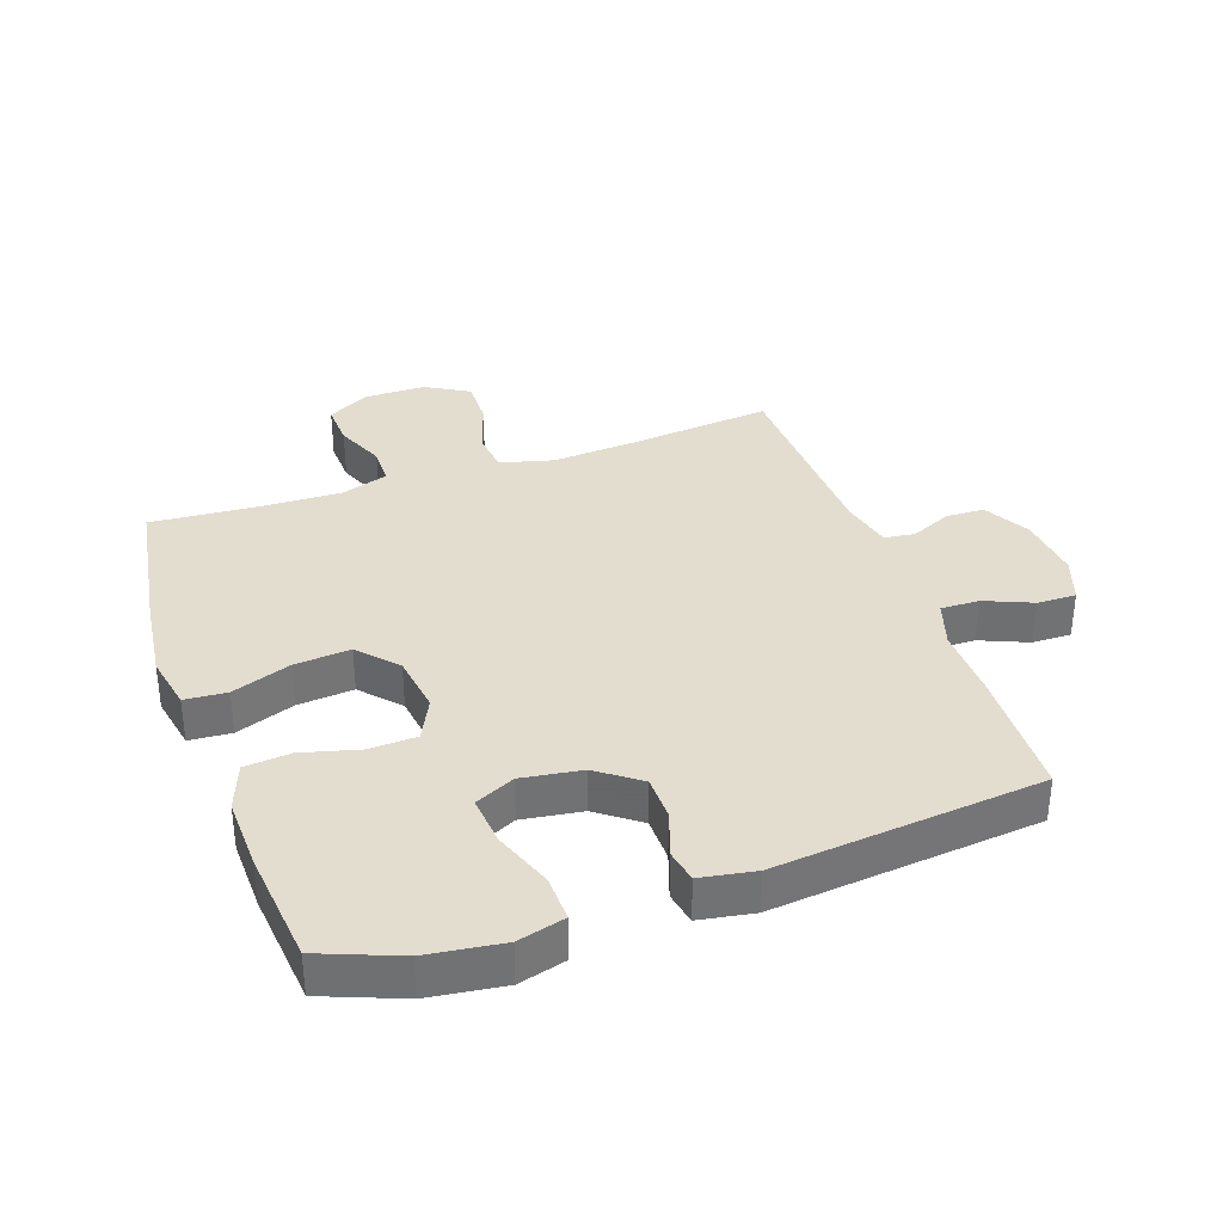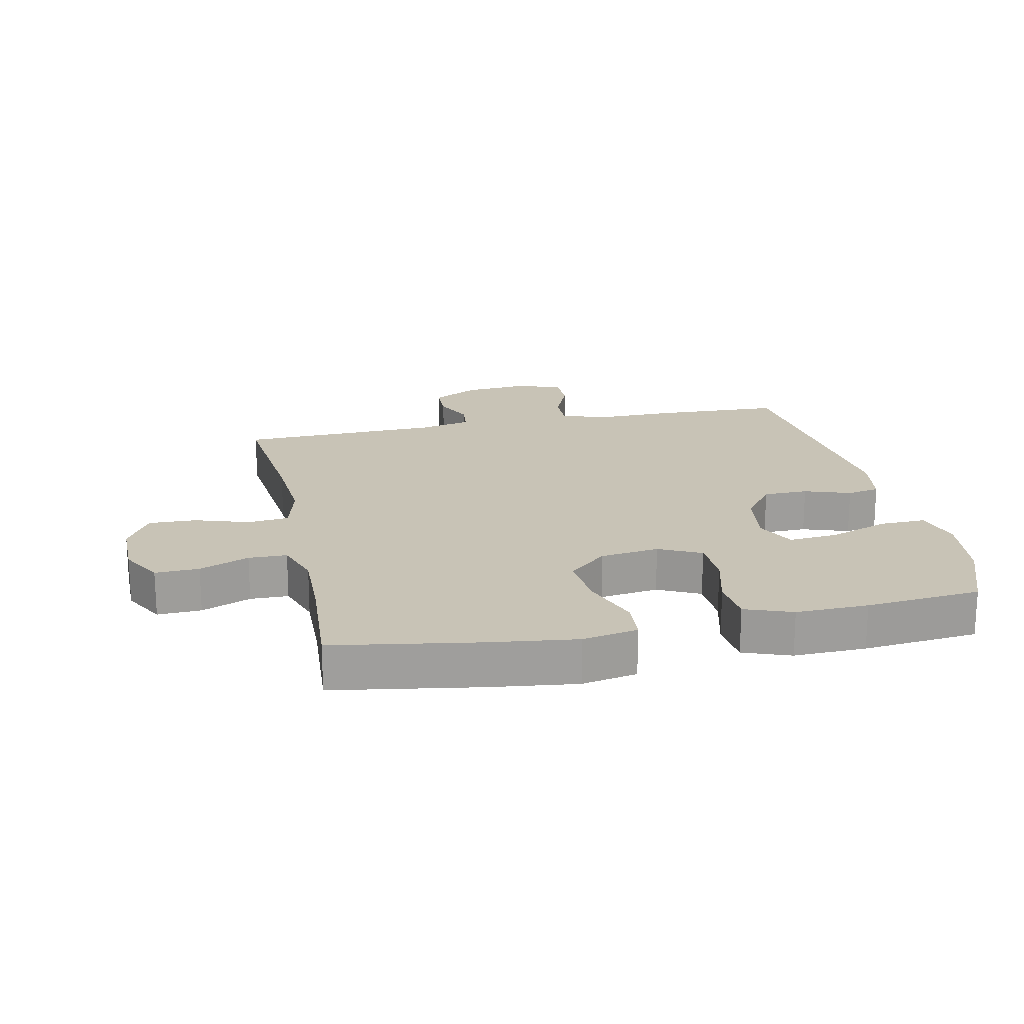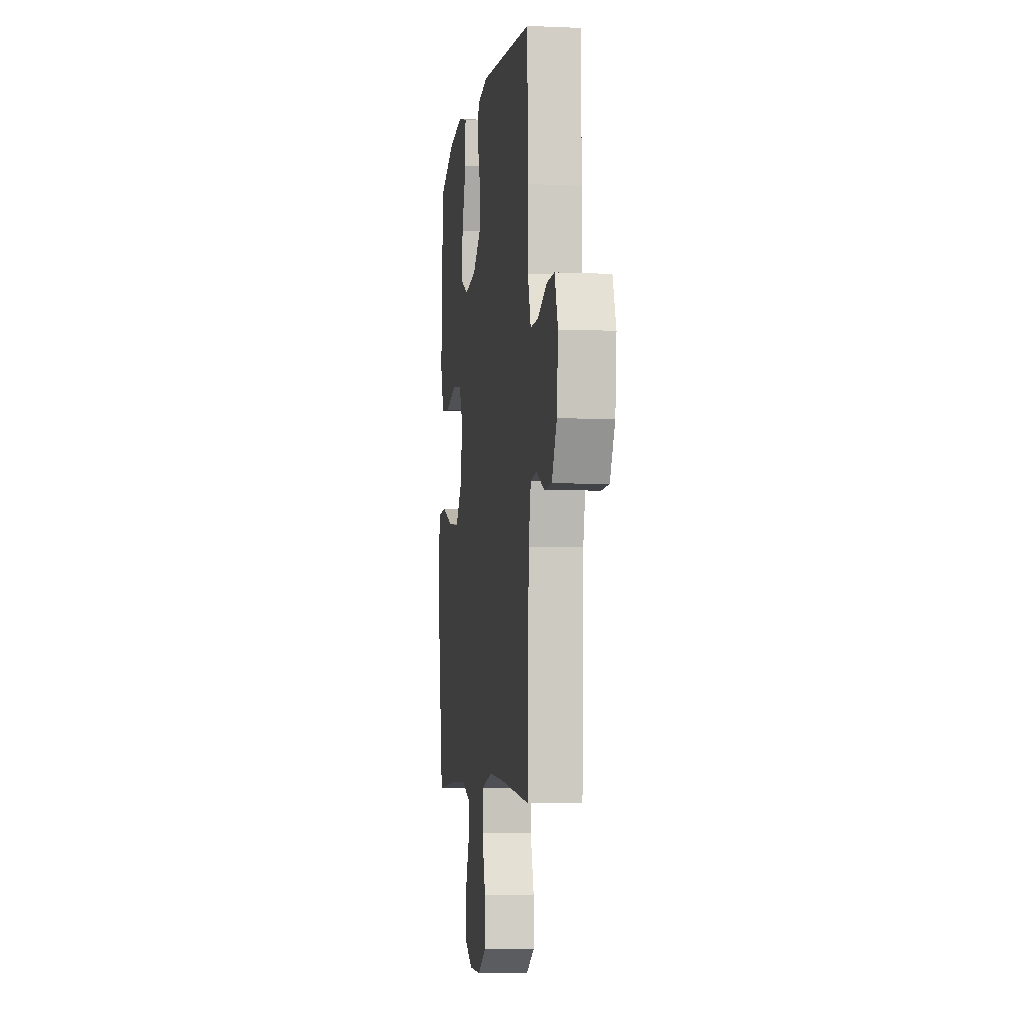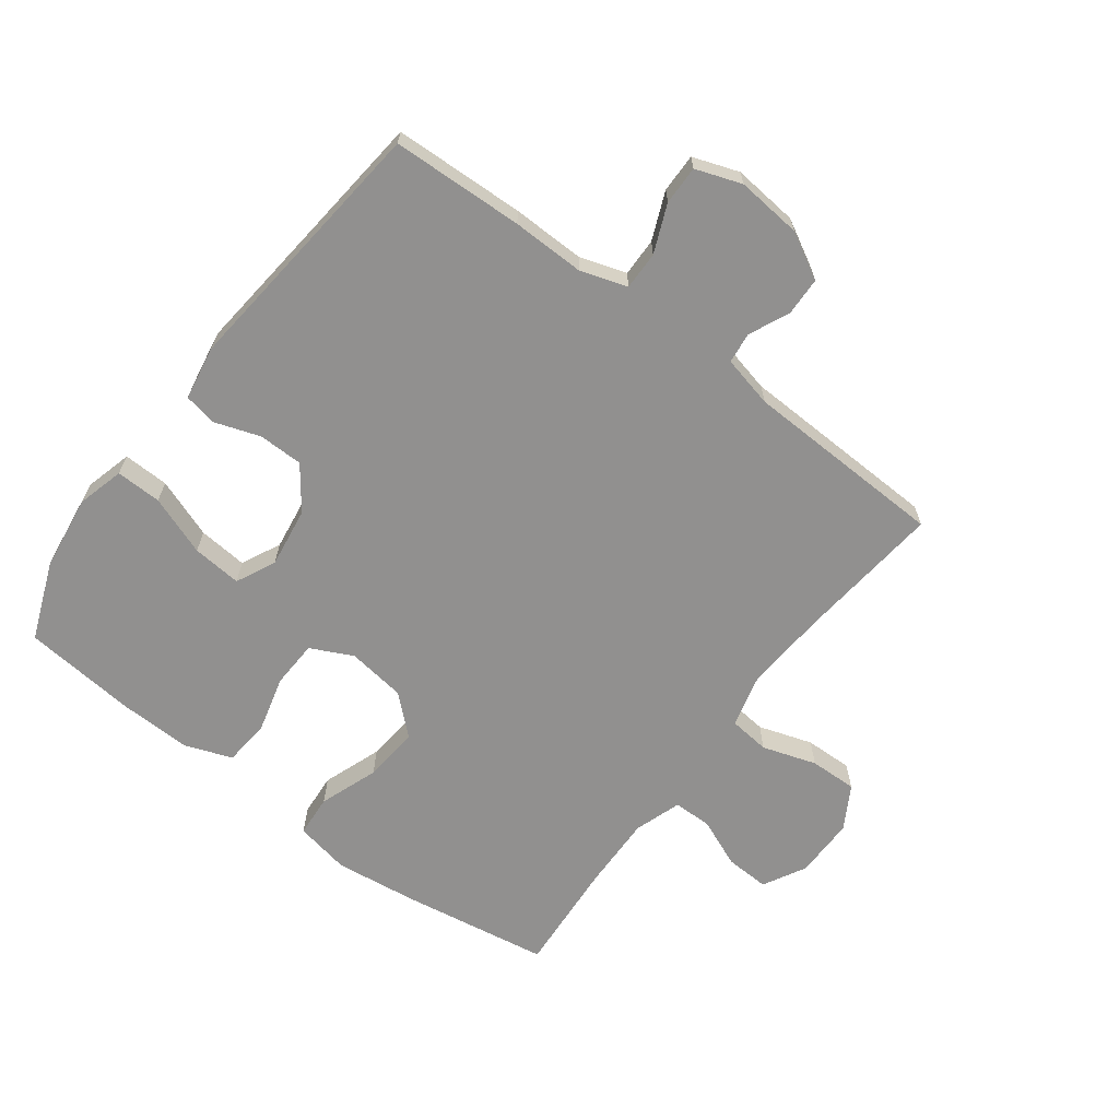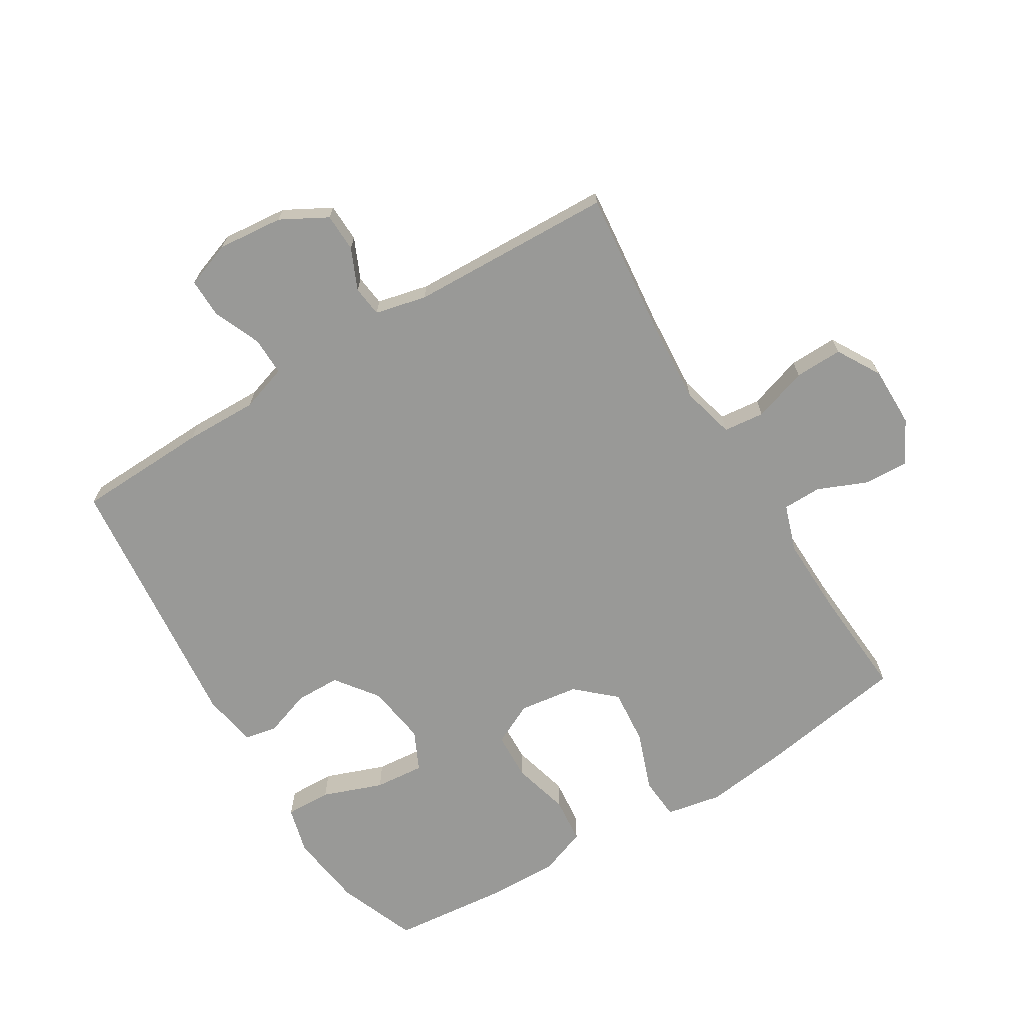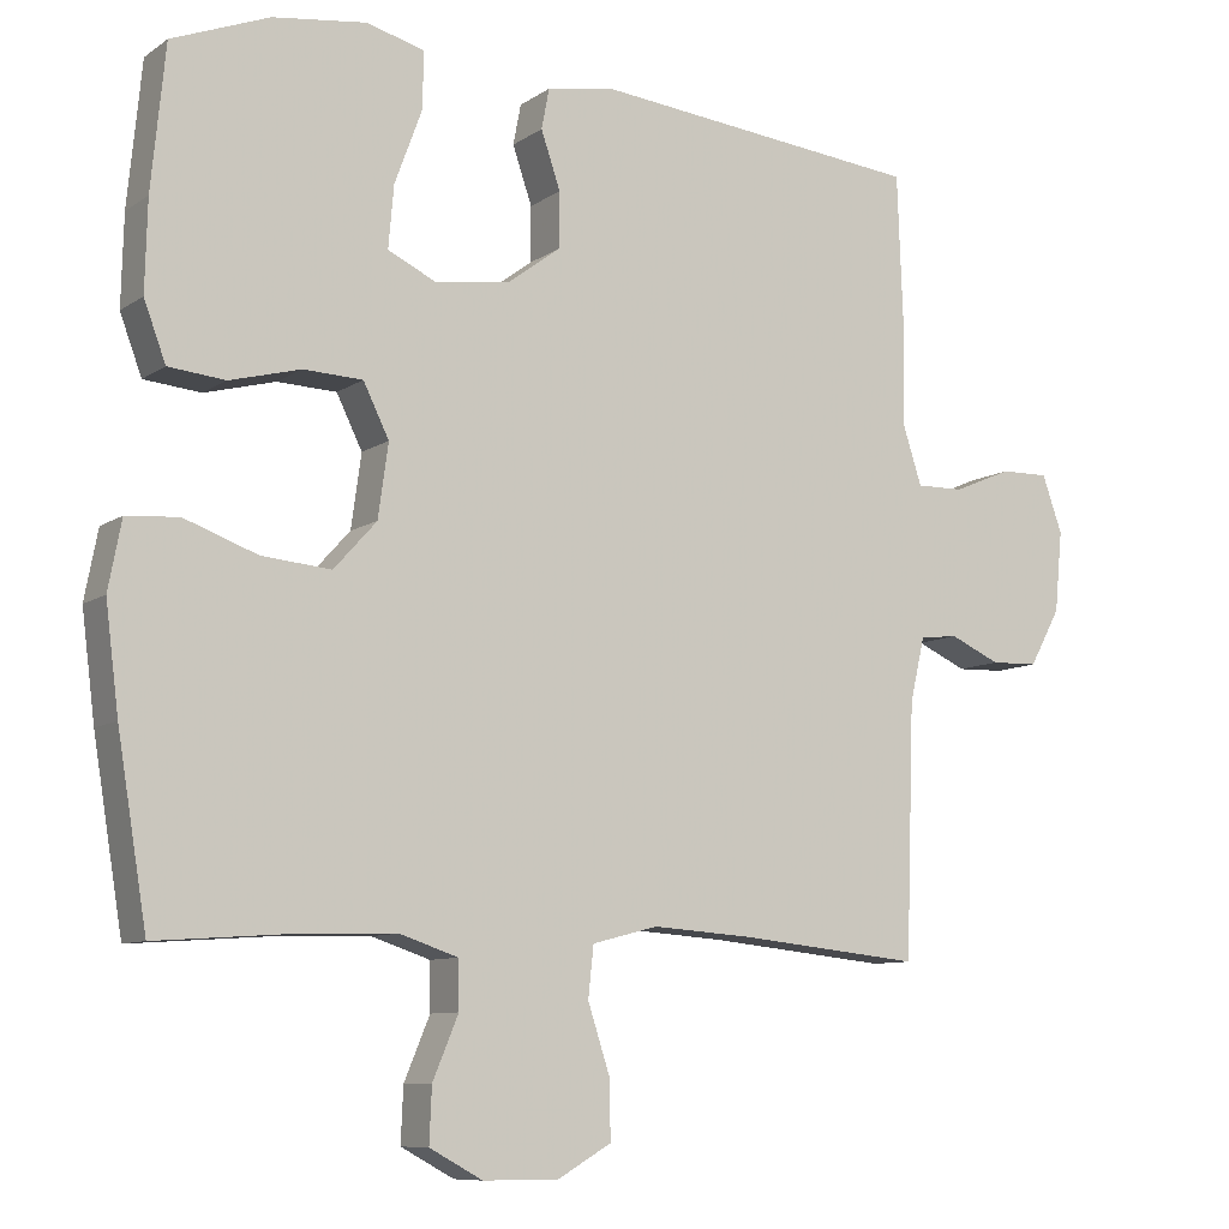
<metadata>
{"format":"obj","ext":"obj","renderer":"f3d","projection":"perspective","resolution":1024,"background":"white","views":[{"elev":35.0,"azim":-19.3,"up":"+Y"},{"elev":19.4,"azim":-102.0,"up":"+Y"},{"elev":-5.2,"azim":82.2,"up":"+Z"},{"elev":-65.7,"azim":53.0,"up":"+Y"},{"elev":-68.8,"azim":121.3,"up":"+Y"},{"elev":-9.0,"azim":-30.8,"up":"+Z"}]}
</metadata>
<code>
v 0.5 0.07 0.5
v 0.508 0.07 0.29
v 0.506 0.07 0.174
v 0.53 0.07 0.1
v 0.591 0.07 0.101
v 0.667 0.07 0.133
v 0.729 0.07 0.134
v 0.755 0.07 0.061
v 0.745 0.07 -0.043
v 0.705 0.07 -0.116
v 0.644 0.07 -0.118
v 0.579 0.07 -0.089
v 0.53 0.07 -0.095
v 0.511 0.07 -0.177
v 0.5 0.07 -0.5
v 0.266 0.07 -0.476
v 0.136 0.07 -0.467
v 0.051 0.07 -0.489
v 0.044 0.07 -0.554
v 0.072 0.07 -0.64
v 0.074 0.07 -0.716
v 0.005 0.07 -0.756
v -0.092 0.07 -0.756
v -0.16 0.07 -0.719
v -0.157 0.07 -0.649
v -0.124 0.07 -0.57
v -0.125 0.07 -0.509
v -0.2 0.07 -0.484
v -0.319 0.07 -0.487
v -0.5 0.07 -0.5
v -0.538 0.07 -0.267
v -0.555 0.07 -0.132
v -0.538 0.07 -0.044
v -0.471 0.07 -0.039
v -0.377 0.07 -0.073
v -0.288 0.07 -0.081
v -0.233 0.07 -0.02
v -0.22 0.07 0.074
v -0.253 0.07 0.141
v -0.329 0.07 0.144
v -0.42 0.07 0.12
v -0.493 0.07 0.127
v -0.521 0.07 0.202
v -0.518 0.07 0.317
v -0.5 0.07 0.5
v -0.375 0.07 0.549
v -0.255 0.07 0.565
v -0.18 0.07 0.545
v -0.182 0.07 0.472
v -0.217 0.07 0.377
v -0.224 0.07 0.298
v -0.161 0.07 0.268
v -0.065 0.07 0.282
v 0.002 0.07 0.332
v 0.003 0.07 0.403
v -0.022 0.07 0.476
v -0.012 0.07 0.528
v 0.075 0.07 0.543
v 0.5 0 0.5
v 0.508 0 0.29
v 0.506 0 0.174
v 0.53 0 0.1
v 0.591 0 0.101
v 0.667 0 0.133
v 0.729 0 0.134
v 0.755 0 0.061
v 0.745 0 -0.043
v 0.705 0 -0.116
v 0.644 0 -0.118
v 0.579 0 -0.089
v 0.53 0 -0.095
v 0.511 0 -0.177
v 0.5 0 -0.5
v 0.266 0 -0.476
v 0.136 0 -0.467
v 0.051 0 -0.489
v 0.044 0 -0.554
v 0.072 0 -0.64
v 0.074 0 -0.716
v 0.005 0 -0.756
v -0.092 0 -0.756
v -0.16 0 -0.719
v -0.157 0 -0.649
v -0.124 0 -0.57
v -0.125 0 -0.509
v -0.2 0 -0.484
v -0.319 0 -0.487
v -0.5 0 -0.5
v -0.538 0 -0.267
v -0.555 0 -0.132
v -0.538 0 -0.044
v -0.471 0 -0.039
v -0.377 0 -0.073
v -0.288 0 -0.081
v -0.233 0 -0.02
v -0.22 0 0.074
v -0.253 0 0.141
v -0.329 0 0.144
v -0.42 0 0.12
v -0.493 0 0.127
v -0.521 0 0.202
v -0.518 0 0.317
v -0.5 0 0.5
v -0.375 0 0.549
v -0.255 0 0.565
v -0.18 0 0.545
v -0.182 0 0.472
v -0.217 0 0.377
v -0.224 0 0.298
v -0.161 0 0.268
v -0.065 0 0.282
v 0.002 0 0.332
v 0.003 0 0.403
v -0.022 0 0.476
v -0.012 0 0.528
v 0.075 0 0.543
f 1 2 3
f 58 1 3
f 57 58 3
f 56 57 3
f 55 56 3
f 54 55 3 4
f 53 54 4
f 52 53 4
f 48 49 50
f 47 48 50
f 46 47 50
f 45 46 50
f 44 45 50
f 43 44 50
f 42 43 50
f 41 42 50
f 40 41 50
f 39 40 50 51
f 38 39 51 52
f 33 34 35
f 32 33 35
f 31 32 35
f 30 31 35
f 29 30 35
f 28 29 35 36
f 27 28 36 37
f 24 25 26
f 23 24 26
f 22 23 26
f 21 22 26
f 20 21 26
f 19 20 26
f 18 19 26 27
f 38 52 4
f 37 38 4
f 27 37 4
f 18 27 4
f 17 18 4
f 10 11 12
f 9 10 12
f 8 9 12
f 7 8 12
f 6 7 12
f 5 6 12
f 5 12 13
f 4 5 13
f 17 4 13
f 16 17 13
f 14 15 16
f 13 14 16
f 61 60 59
f 61 59 116
f 61 116 115
f 61 115 114
f 61 114 113
f 62 61 113 112
f 62 112 111
f 62 111 110
f 108 107 106
f 108 106 105
f 108 105 104
f 108 104 103
f 108 103 102
f 108 102 101
f 108 101 100
f 108 100 99
f 108 99 98
f 109 108 98 97
f 110 109 97 96
f 93 92 91
f 93 91 90
f 93 90 89
f 93 89 88
f 93 88 87
f 94 93 87 86
f 95 94 86 85
f 84 83 82
f 84 82 81
f 84 81 80
f 84 80 79
f 84 79 78
f 84 78 77
f 85 84 77 76
f 62 110 96
f 62 96 95
f 62 95 85
f 62 85 76
f 62 76 75
f 70 69 68
f 70 68 67
f 70 67 66
f 70 66 65
f 70 65 64
f 70 64 63
f 71 70 63
f 71 63 62
f 71 62 75
f 71 75 74
f 74 73 72
f 74 72 71
f 1 59 60 2
f 2 60 61 3
f 3 61 62 4
f 4 62 63 5
f 5 63 64 6
f 6 64 65 7
f 7 65 66 8
f 8 66 67 9
f 9 67 68 10
f 10 68 69 11
f 11 69 70 12
f 12 70 71 13
f 13 71 72 14
f 14 72 73 15
f 15 73 74 16
f 16 74 75 17
f 17 75 76 18
f 18 76 77 19
f 19 77 78 20
f 20 78 79 21
f 21 79 80 22
f 22 80 81 23
f 23 81 82 24
f 24 82 83 25
f 25 83 84 26
f 26 84 85 27
f 27 85 86 28
f 28 86 87 29
f 29 87 88 30
f 30 88 89 31
f 31 89 90 32
f 32 90 91 33
f 33 91 92 34
f 34 92 93 35
f 35 93 94 36
f 36 94 95 37
f 37 95 96 38
f 38 96 97 39
f 39 97 98 40
f 40 98 99 41
f 41 99 100 42
f 42 100 101 43
f 43 101 102 44
f 44 102 103 45
f 45 103 104 46
f 46 104 105 47
f 47 105 106 48
f 48 106 107 49
f 49 107 108 50
f 50 108 109 51
f 51 109 110 52
f 52 110 111 53
f 53 111 112 54
f 54 112 113 55
f 55 113 114 56
f 56 114 115 57
f 57 115 116 58
f 58 116 59 1

</code>
